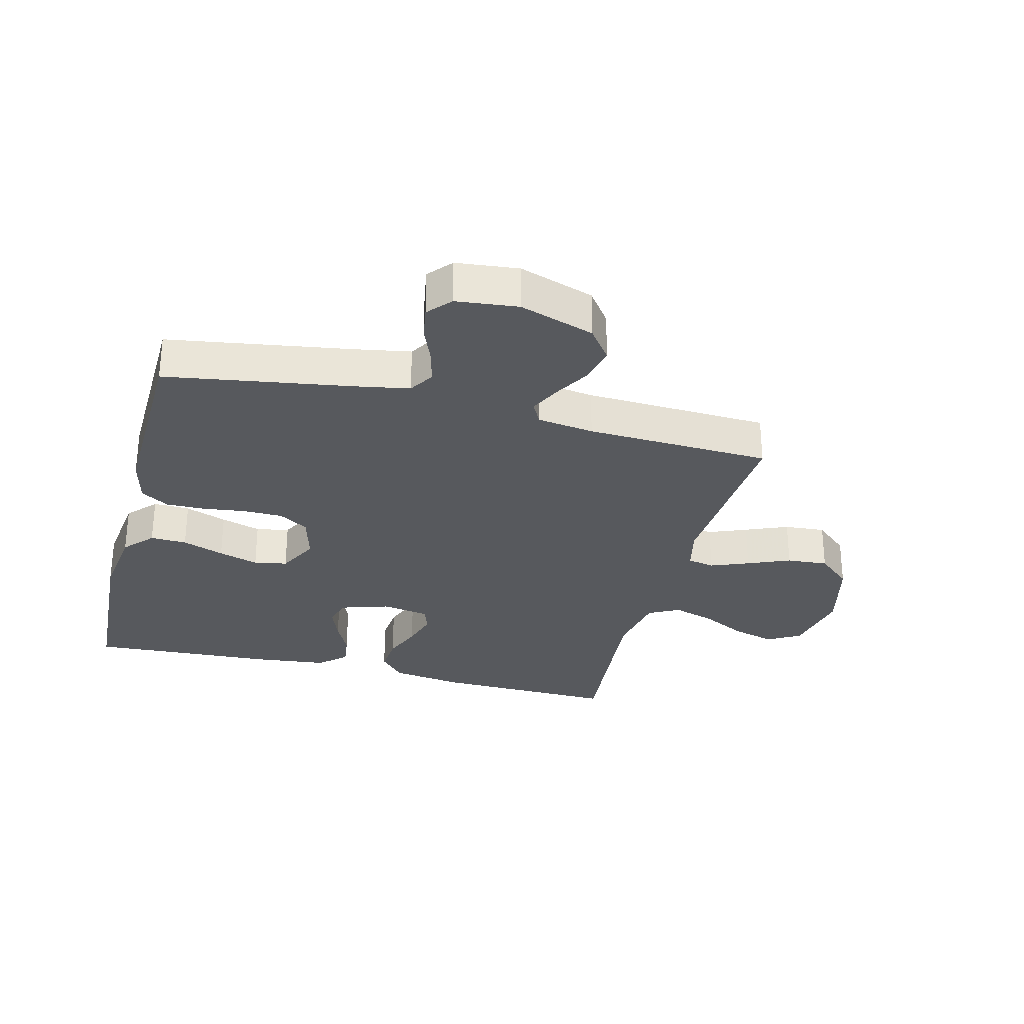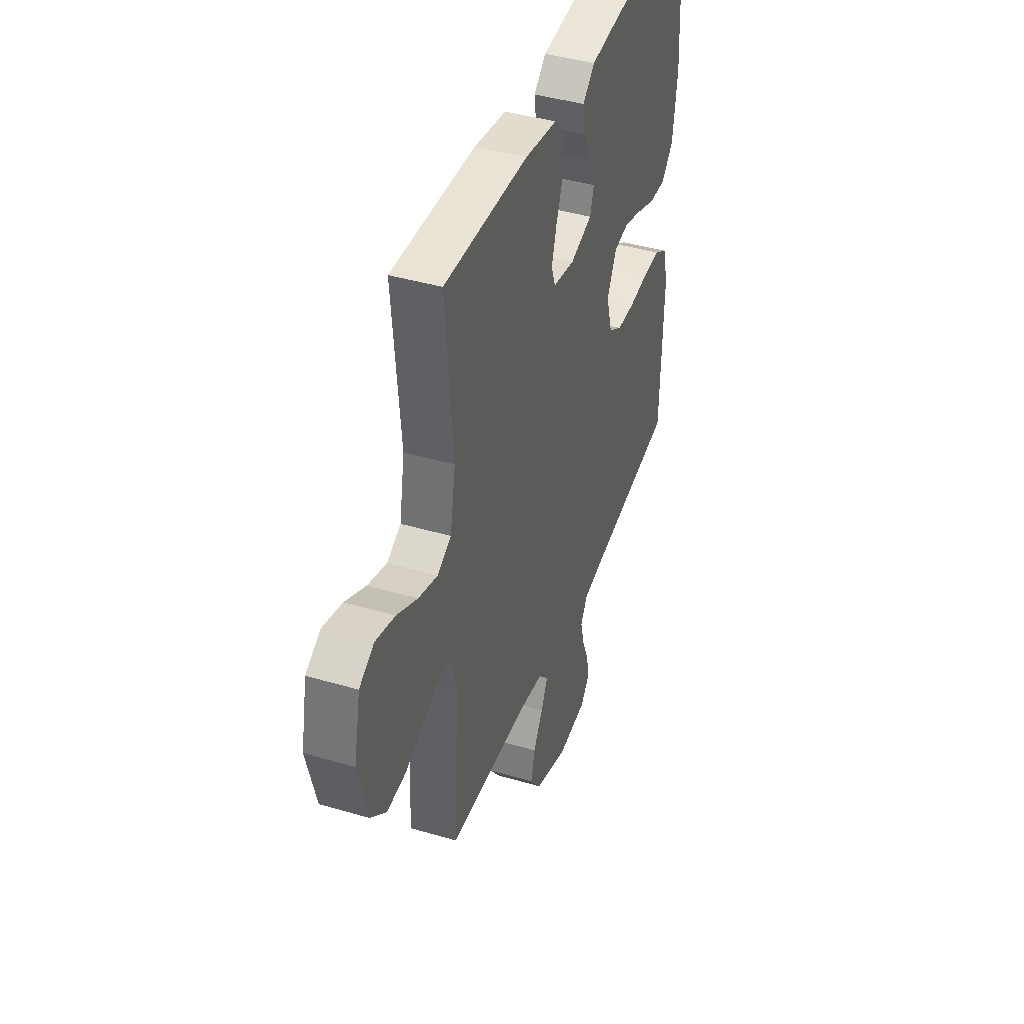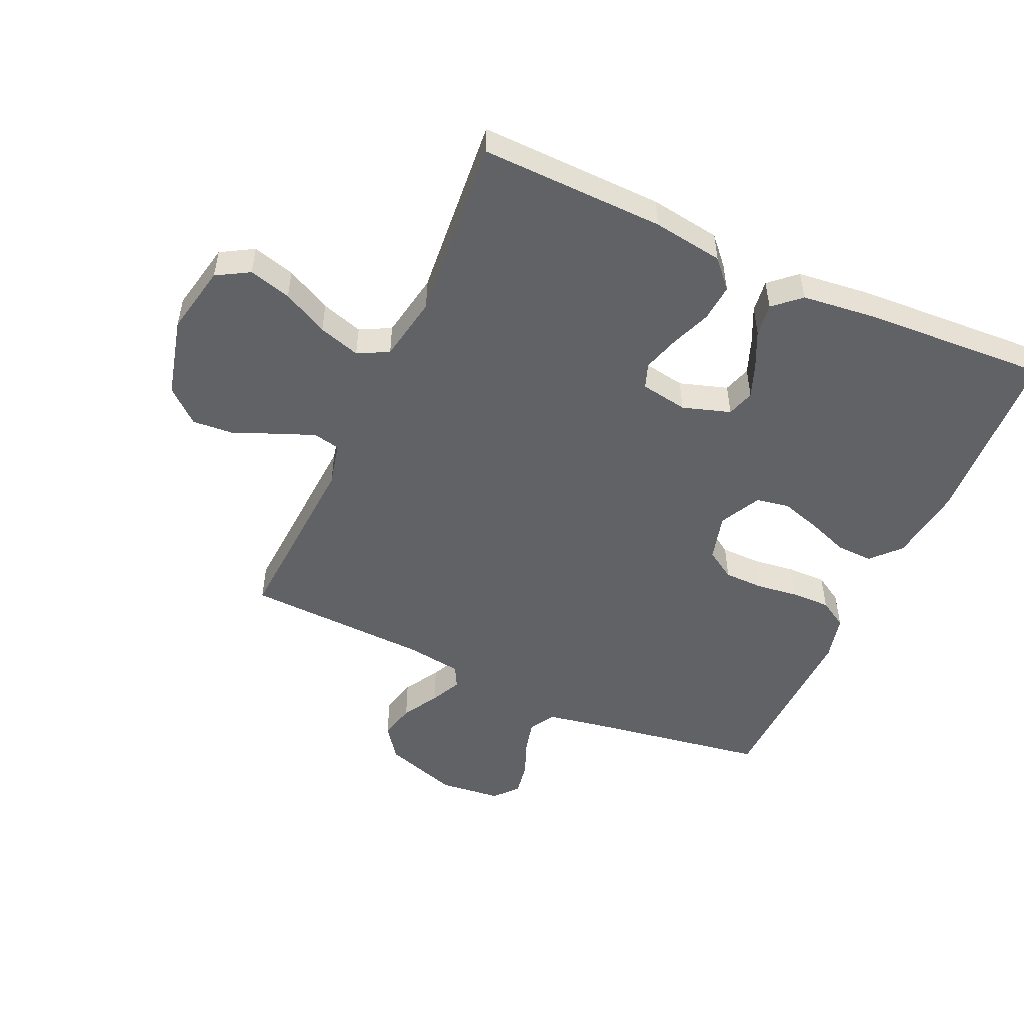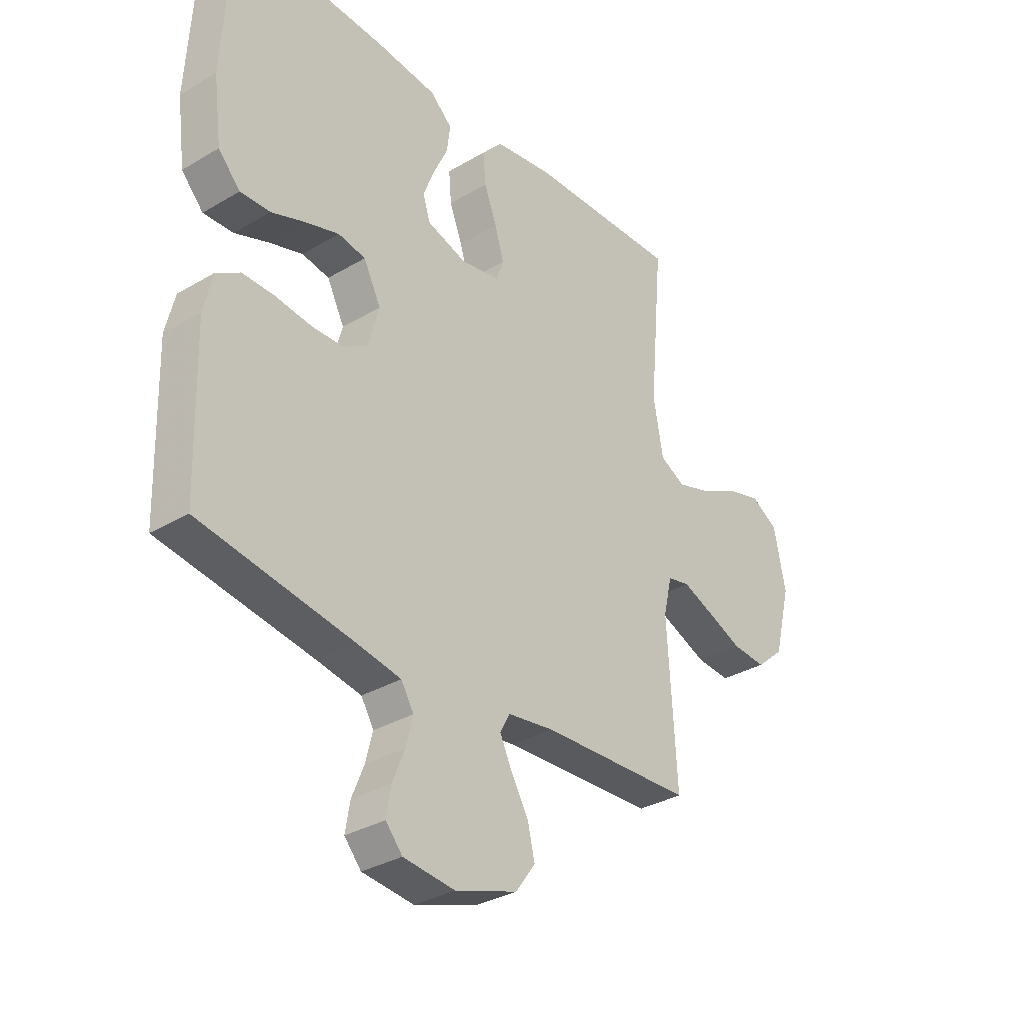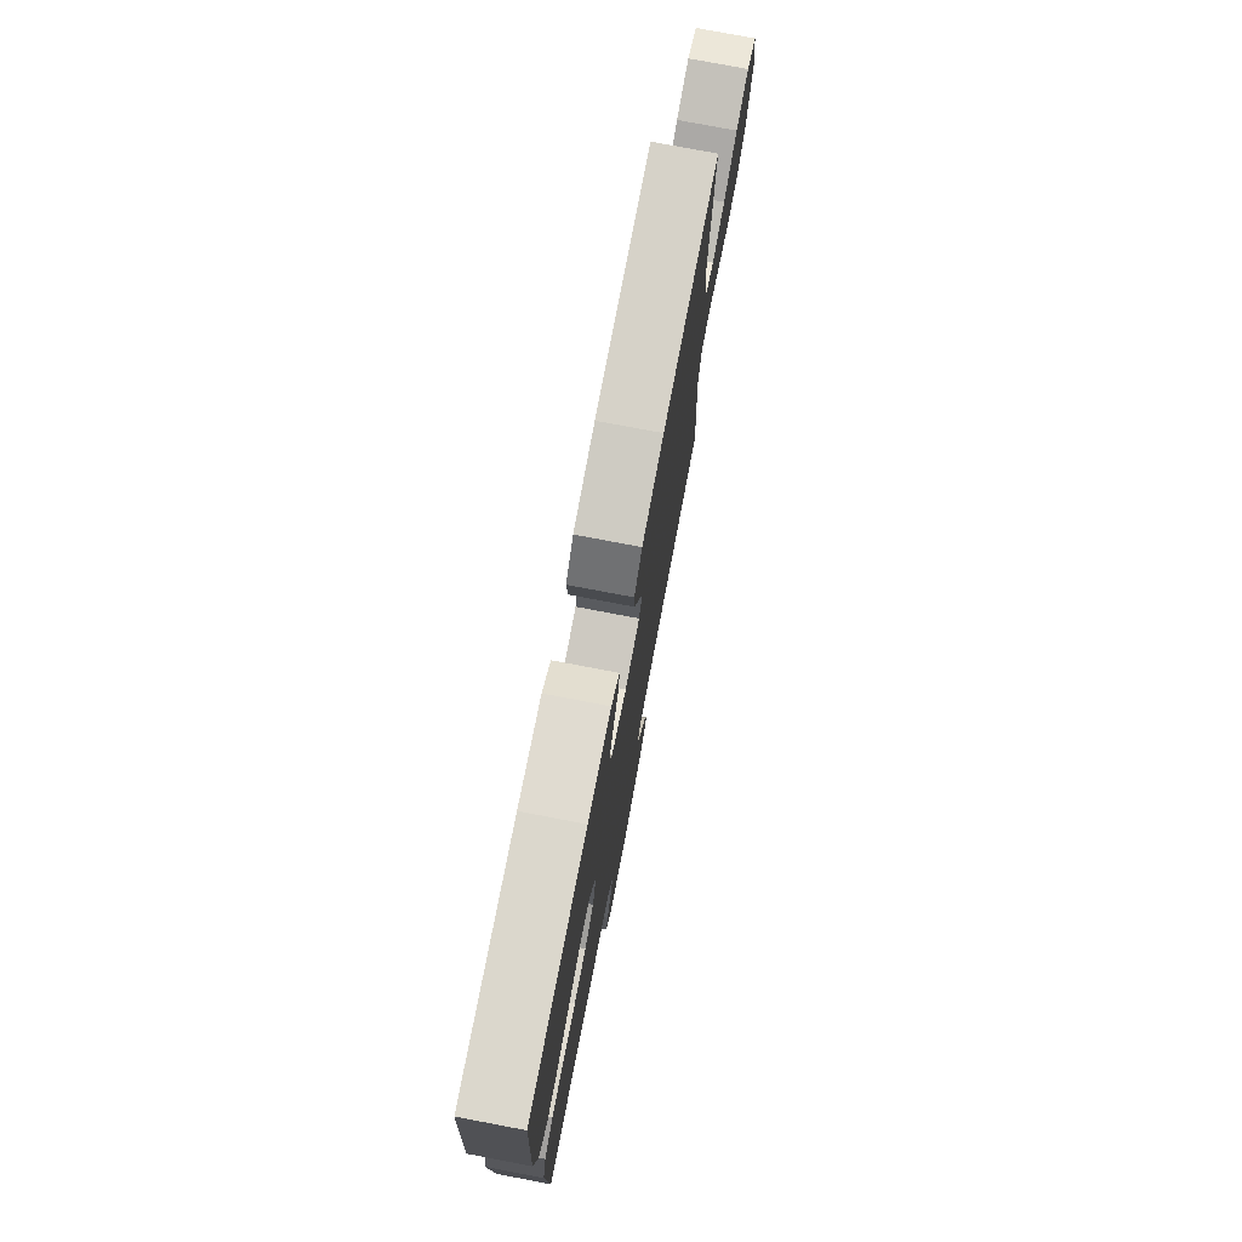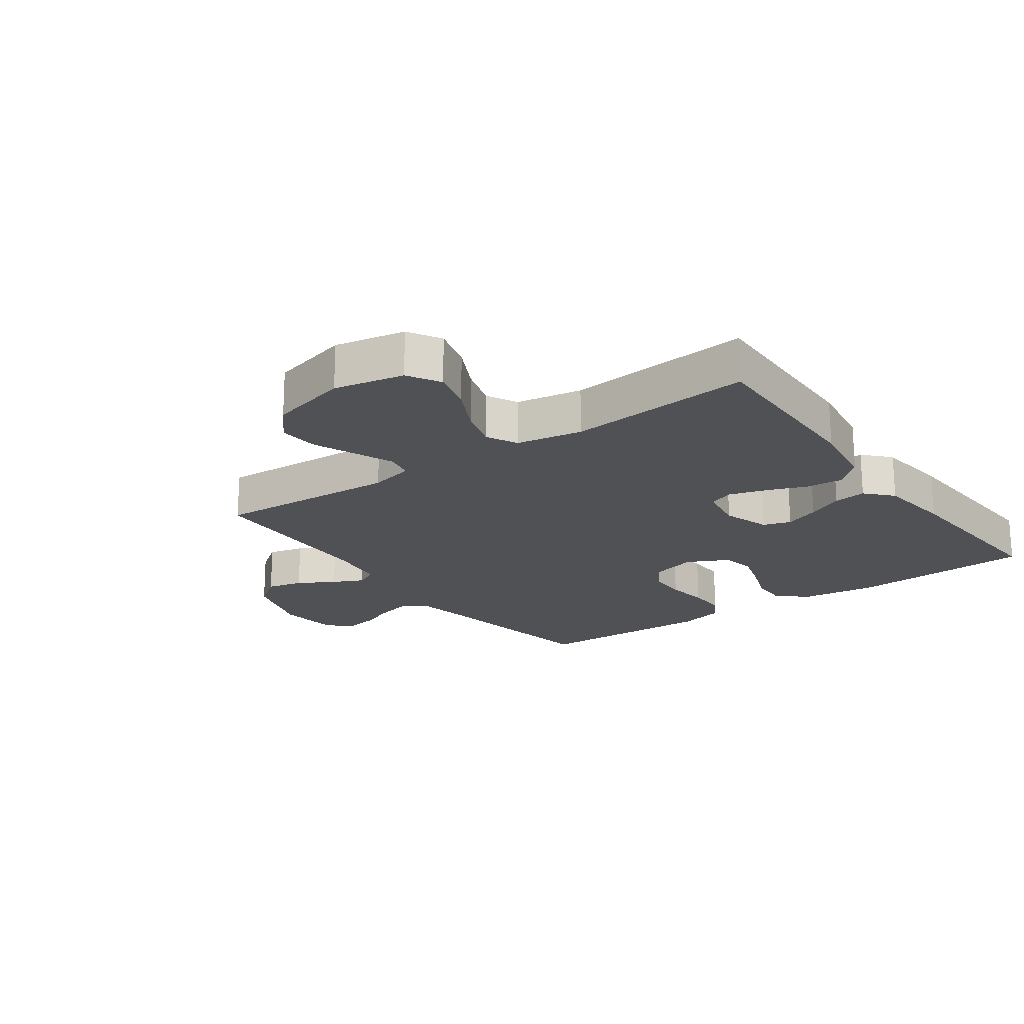
<metadata>
{"format":"obj","ext":"obj","renderer":"f3d","projection":"perspective","resolution":1024,"background":"white","views":[{"elev":-29.5,"azim":165.6,"up":"+Y"},{"elev":42.0,"azim":-70.5,"up":"+Z"},{"elev":-50.7,"azim":-24.4,"up":"+Y"},{"elev":-32.5,"azim":129.5,"up":"+Z"},{"elev":76.6,"azim":100.8,"up":"+Z"},{"elev":-19.7,"azim":-54.2,"up":"+Y"}]}
</metadata>
<code>
v 0.5 0.07 0.5
v 0.517 0.07 0.2
v 0.501 0.07 0.077
v 0.458 0.07 0.03
v 0.399 0.07 0.032
v 0.331 0.07 0.057
v 0.266 0.07 0.077
v 0.212 0.07 0.067
v 0.178 0.07 0
v 0.199 0.07 -0.077
v 0.247 0.07 -0.107
v 0.311 0.07 -0.108
v 0.381 0.07 -0.099
v 0.444 0.07 -0.098
v 0.49 0.07 -0.126
v 0.508 0.07 -0.2
v 0.5 0.07 -0.5
v 0.2 0.07 -0.548
v 0.112 0.07 -0.564
v 0.087 0.07 -0.605
v 0.101 0.07 -0.66
v 0.125 0.07 -0.719
v 0.134 0.07 -0.773
v 0.101 0.07 -0.811
v 0 0.07 -0.822
v -0.122 0.07 -0.782
v -0.161 0.07 -0.729
v -0.147 0.07 -0.67
v -0.113 0.07 -0.611
v -0.089 0.07 -0.561
v -0.108 0.07 -0.525
v -0.2 0.07 -0.512
v -0.5 0.07 -0.5
v -0.482 0.07 -0.2
v -0.499 0.07 -0.128
v -0.543 0.07 -0.119
v -0.605 0.07 -0.144
v -0.674 0.07 -0.173
v -0.741 0.07 -0.178
v -0.796 0.07 -0.13
v -0.829 0.07 0
v -0.806 0.07 0.114
v -0.753 0.07 0.145
v -0.684 0.07 0.126
v -0.61 0.07 0.088
v -0.542 0.07 0.067
v -0.492 0.07 0.093
v -0.473 0.07 0.2
v -0.5 0.07 0.5
v -0.2 0.07 0.493
v -0.085 0.07 0.476
v -0.044 0.07 0.431
v -0.049 0.07 0.37
v -0.074 0.07 0.305
v -0.092 0.07 0.245
v -0.077 0.07 0.204
v 0 0.07 0.191
v 0.078 0.07 0.216
v 0.092 0.07 0.261
v 0.07 0.07 0.318
v 0.042 0.07 0.377
v 0.035 0.07 0.43
v 0.078 0.07 0.469
v 0.2 0.07 0.483
v 0.5 0 0.5
v 0.517 0 0.2
v 0.501 0 0.077
v 0.458 0 0.03
v 0.399 0 0.032
v 0.331 0 0.057
v 0.266 0 0.077
v 0.212 0 0.067
v 0.178 0 0
v 0.199 0 -0.077
v 0.247 0 -0.107
v 0.311 0 -0.108
v 0.381 0 -0.099
v 0.444 0 -0.098
v 0.49 0 -0.126
v 0.508 0 -0.2
v 0.5 0 -0.5
v 0.2 0 -0.548
v 0.112 0 -0.564
v 0.087 0 -0.605
v 0.101 0 -0.66
v 0.125 0 -0.719
v 0.134 0 -0.773
v 0.101 0 -0.811
v 0 0 -0.822
v -0.122 0 -0.782
v -0.161 0 -0.729
v -0.147 0 -0.67
v -0.113 0 -0.611
v -0.089 0 -0.561
v -0.108 0 -0.525
v -0.2 0 -0.512
v -0.5 0 -0.5
v -0.482 0 -0.2
v -0.499 0 -0.128
v -0.543 0 -0.119
v -0.605 0 -0.144
v -0.674 0 -0.173
v -0.741 0 -0.178
v -0.796 0 -0.13
v -0.829 0 0
v -0.806 0 0.114
v -0.753 0 0.145
v -0.684 0 0.126
v -0.61 0 0.088
v -0.542 0 0.067
v -0.492 0 0.093
v -0.473 0 0.2
v -0.5 0 0.5
v -0.2 0 0.493
v -0.085 0 0.476
v -0.044 0 0.431
v -0.049 0 0.37
v -0.074 0 0.305
v -0.092 0 0.245
v -0.077 0 0.204
v 0 0 0.191
v 0.078 0 0.216
v 0.092 0 0.261
v 0.07 0 0.318
v 0.042 0 0.377
v 0.035 0 0.43
v 0.078 0 0.469
v 0.2 0 0.483
f 4 5 6
f 3 4 6
f 2 3 6
f 1 2 6
f 64 1 6
f 63 64 6
f 62 63 6
f 61 62 6
f 60 61 6
f 59 60 6 7
f 58 59 7 8
f 57 58 8 9
f 56 57 9 10
f 52 53 54
f 51 52 54
f 50 51 54
f 49 50 54
f 48 49 54
f 47 48 54 55
f 46 47 55 56
f 43 44 45
f 42 43 45
f 41 42 45
f 40 41 45
f 39 40 45
f 38 39 45
f 37 38 45
f 36 37 45 46
f 46 56 10
f 36 46 10
f 35 36 10
f 32 33 34
f 35 10 11
f 34 35 11
f 32 34 11
f 31 32 11
f 27 28 29
f 26 27 29
f 25 26 29
f 24 25 29
f 23 24 29
f 22 23 29
f 21 22 29
f 20 21 29 30
f 31 11 12
f 30 31 12
f 20 30 12
f 19 20 12
f 16 17 18
f 16 18 19
f 15 16 19
f 14 15 19
f 13 14 19
f 12 13 19
f 70 69 68
f 70 68 67
f 70 67 66
f 70 66 65
f 70 65 128
f 70 128 127
f 70 127 126
f 70 126 125
f 70 125 124
f 71 70 124 123
f 72 71 123 122
f 73 72 122 121
f 74 73 121 120
f 118 117 116
f 118 116 115
f 118 115 114
f 118 114 113
f 118 113 112
f 119 118 112 111
f 120 119 111 110
f 109 108 107
f 109 107 106
f 109 106 105
f 109 105 104
f 109 104 103
f 109 103 102
f 109 102 101
f 110 109 101 100
f 74 120 110
f 74 110 100
f 74 100 99
f 98 97 96
f 75 74 99
f 75 99 98
f 75 98 96
f 75 96 95
f 93 92 91
f 93 91 90
f 93 90 89
f 93 89 88
f 93 88 87
f 93 87 86
f 93 86 85
f 94 93 85 84
f 76 75 95
f 76 95 94
f 76 94 84
f 76 84 83
f 82 81 80
f 83 82 80
f 83 80 79
f 83 79 78
f 83 78 77
f 83 77 76
f 1 65 66 2
f 2 66 67 3
f 3 67 68 4
f 4 68 69 5
f 5 69 70 6
f 6 70 71 7
f 7 71 72 8
f 8 72 73 9
f 9 73 74 10
f 10 74 75 11
f 11 75 76 12
f 12 76 77 13
f 13 77 78 14
f 14 78 79 15
f 15 79 80 16
f 16 80 81 17
f 17 81 82 18
f 18 82 83 19
f 19 83 84 20
f 20 84 85 21
f 21 85 86 22
f 22 86 87 23
f 23 87 88 24
f 24 88 89 25
f 25 89 90 26
f 26 90 91 27
f 27 91 92 28
f 28 92 93 29
f 29 93 94 30
f 30 94 95 31
f 31 95 96 32
f 32 96 97 33
f 33 97 98 34
f 34 98 99 35
f 35 99 100 36
f 36 100 101 37
f 37 101 102 38
f 38 102 103 39
f 39 103 104 40
f 40 104 105 41
f 41 105 106 42
f 42 106 107 43
f 43 107 108 44
f 44 108 109 45
f 45 109 110 46
f 46 110 111 47
f 47 111 112 48
f 48 112 113 49
f 49 113 114 50
f 50 114 115 51
f 51 115 116 52
f 52 116 117 53
f 53 117 118 54
f 54 118 119 55
f 55 119 120 56
f 56 120 121 57
f 57 121 122 58
f 58 122 123 59
f 59 123 124 60
f 60 124 125 61
f 61 125 126 62
f 62 126 127 63
f 63 127 128 64
f 64 128 65 1

</code>
